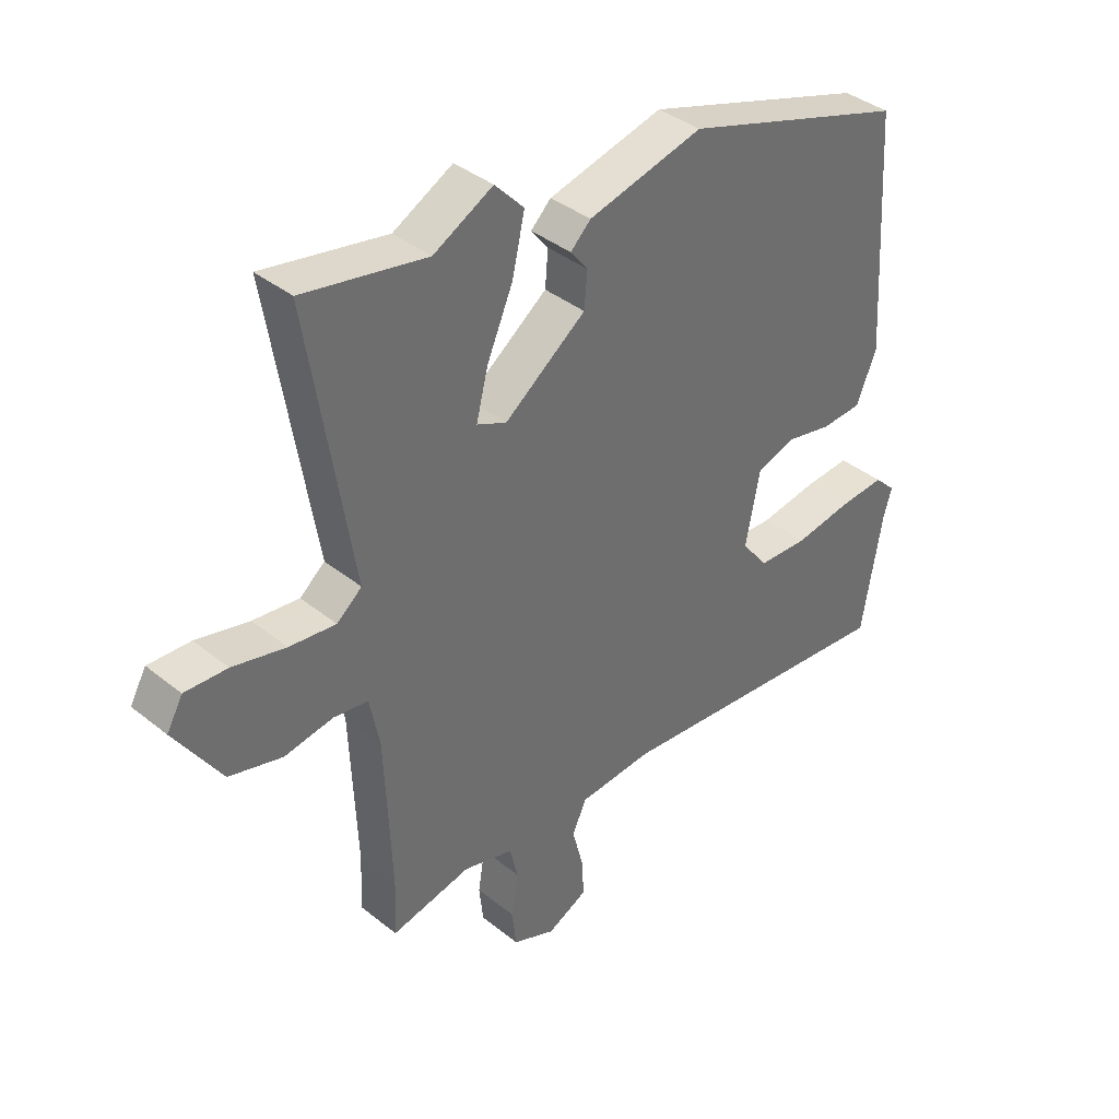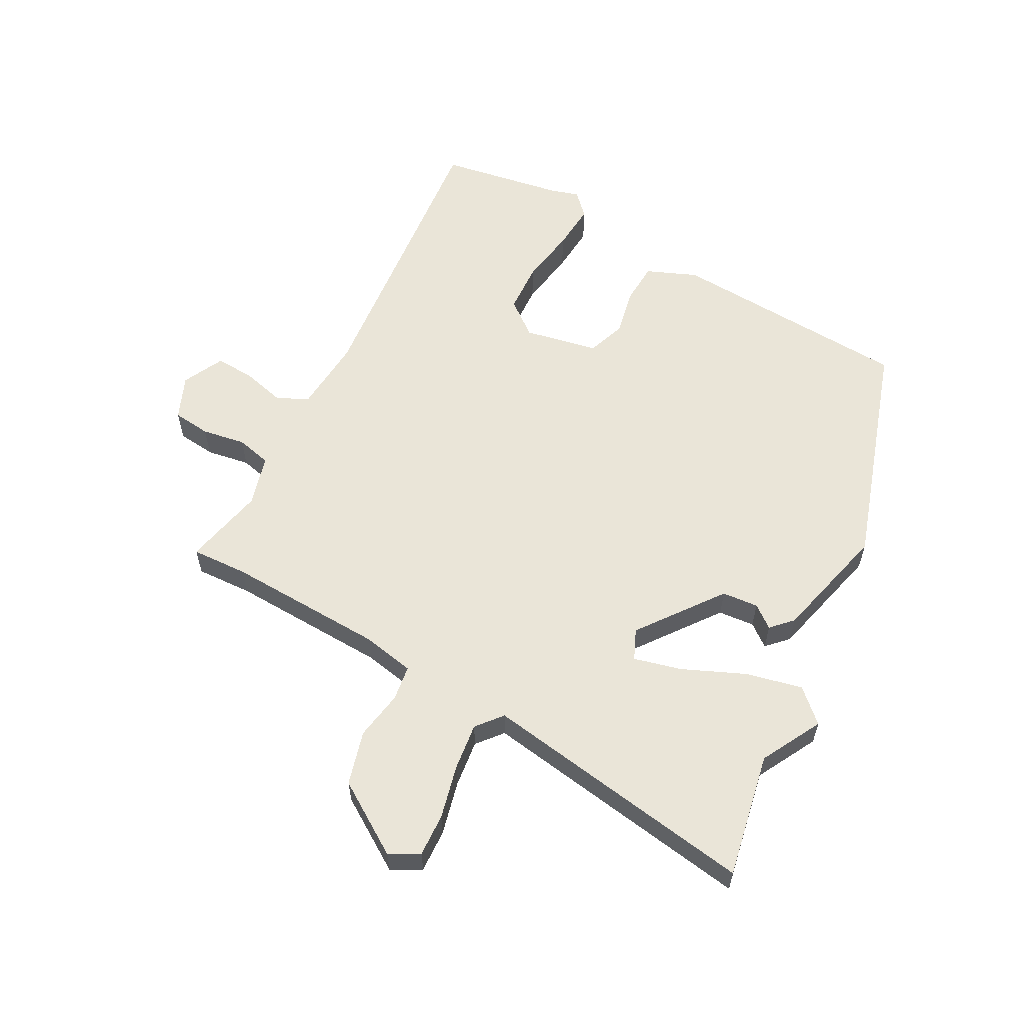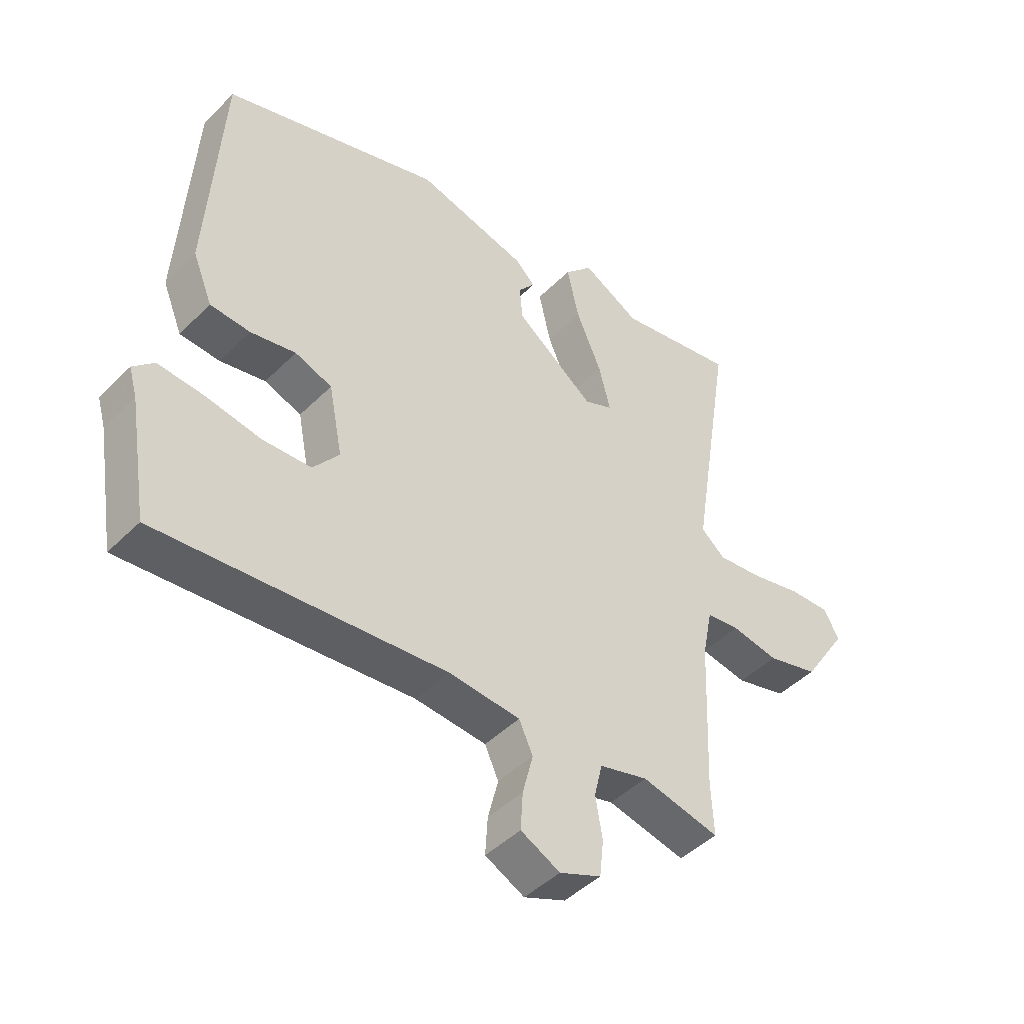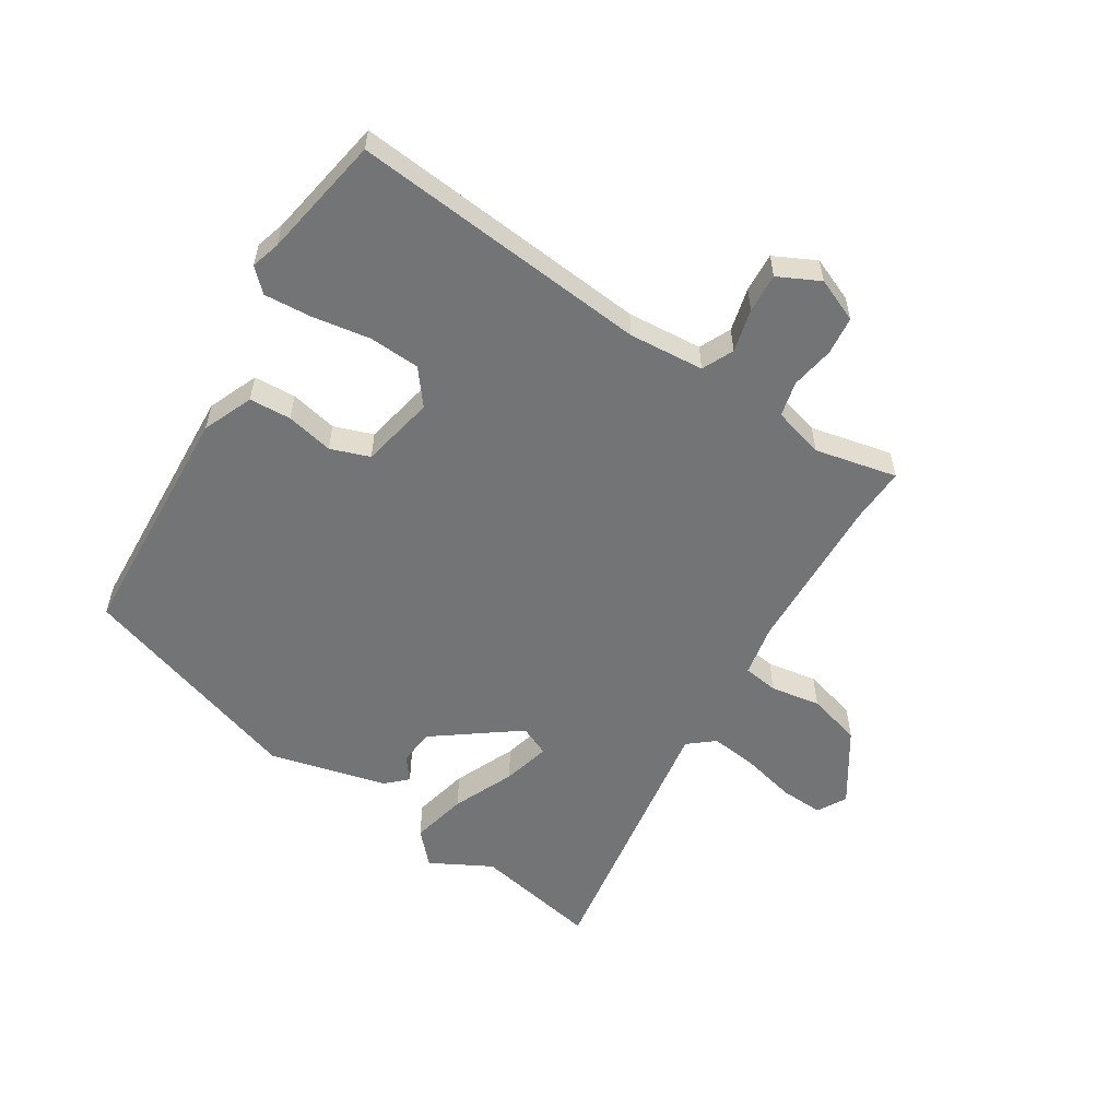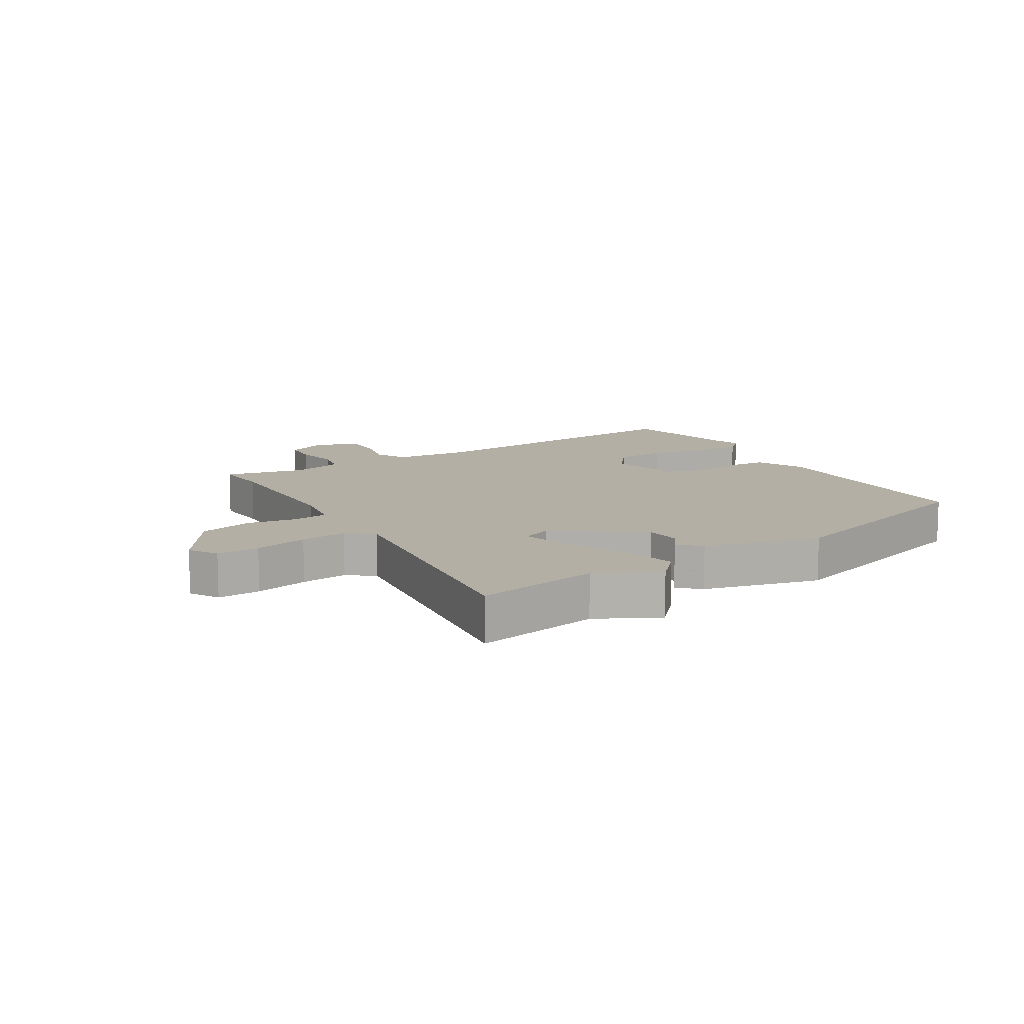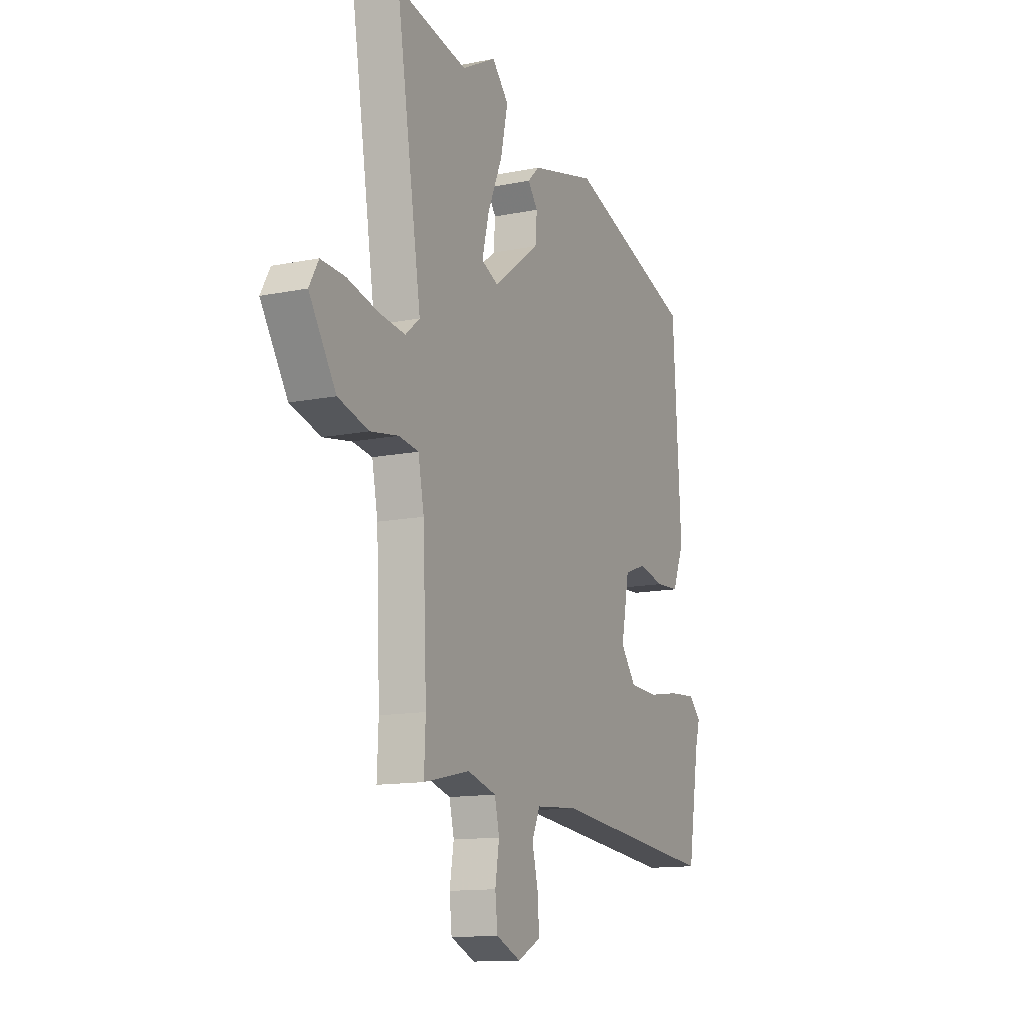
<metadata>
{"format":"obj","ext":"obj","renderer":"f3d","projection":"perspective","resolution":1024,"background":"white","views":[{"elev":38.4,"azim":-44.6,"up":"+Z"},{"elev":59.0,"azim":-61.9,"up":"+Y"},{"elev":-45.5,"azim":138.6,"up":"+Z"},{"elev":-56.2,"azim":147.5,"up":"+Y"},{"elev":11.3,"azim":-32.1,"up":"+Y"},{"elev":-13.2,"azim":-65.3,"up":"+Z"}]}
</metadata>
<code>
v -0.6 0.07 0.519
v -0.393 0.07 0.48
v -0.293 0.07 0.534
v -0.244 0.07 0.482
v -0.265 0.07 0.389
v -0.309 0.07 0.287
v -0.329 0.07 0.208
v -0.279 0.07 0.186
v -0.142 0.07 0.289
v -0.137 0.07 0.349
v -0.166 0.07 0.386
v -0.132 0.07 0.419
v 0.061 0.07 0.468
v 0.438 0.07 0.347
v 0.462 0.07 -0.054
v 0.428 0.07 -0.137
v 0.359 0.07 -0.141
v 0.281 0.07 -0.125
v 0.217 0.07 -0.148
v 0.193 0.07 -0.27
v 0.238 0.07 -0.327
v 0.322 0.07 -0.331
v 0.417 0.07 -0.315
v 0.496 0.07 -0.309
v 0.532 0.07 -0.344
v 0.518 0.07 -0.392
v 0.484 0.07 -0.595
v -0.009 0.07 -0.549
v -0.133 0.07 -0.559
v -0.157 0.07 -0.611
v -0.139 0.07 -0.682
v -0.135 0.07 -0.747
v -0.203 0.07 -0.781
v -0.275 0.07 -0.751
v -0.282 0.07 -0.688
v -0.27 0.07 -0.616
v -0.284 0.07 -0.558
v -0.368 0.07 -0.535
v -0.503 0.07 -0.565
v -0.499 0.07 -0.472
v -0.51 0.07 -0.21
v -0.527 0.07 -0.124
v -0.585 0.07 -0.116
v -0.667 0.07 -0.13
v -0.756 0.07 -0.106
v -0.834 0.07 0.013
v -0.807 0.07 0.061
v -0.736 0.07 0.058
v -0.647 0.07 0.037
v -0.569 0.07 0.028
v -0.527 0.07 0.063
v -0.6 0 0.519
v -0.393 0 0.48
v -0.293 0 0.534
v -0.244 0 0.482
v -0.265 0 0.389
v -0.309 0 0.287
v -0.329 0 0.208
v -0.279 0 0.186
v -0.142 0 0.289
v -0.137 0 0.349
v -0.166 0 0.386
v -0.132 0 0.419
v 0.061 0 0.468
v 0.438 0 0.347
v 0.462 0 -0.054
v 0.428 0 -0.137
v 0.359 0 -0.141
v 0.281 0 -0.125
v 0.217 0 -0.148
v 0.193 0 -0.27
v 0.238 0 -0.327
v 0.322 0 -0.331
v 0.417 0 -0.315
v 0.496 0 -0.309
v 0.532 0 -0.344
v 0.518 0 -0.392
v 0.484 0 -0.595
v -0.009 0 -0.549
v -0.133 0 -0.559
v -0.157 0 -0.611
v -0.139 0 -0.682
v -0.135 0 -0.747
v -0.203 0 -0.781
v -0.275 0 -0.751
v -0.282 0 -0.688
v -0.27 0 -0.616
v -0.284 0 -0.558
v -0.368 0 -0.535
v -0.503 0 -0.565
v -0.499 0 -0.472
v -0.51 0 -0.21
v -0.527 0 -0.124
v -0.585 0 -0.116
v -0.667 0 -0.13
v -0.756 0 -0.106
v -0.834 0 0.013
v -0.807 0 0.061
v -0.736 0 0.058
v -0.647 0 0.037
v -0.569 0 0.028
v -0.527 0 0.063
f 47 48 49
f 46 47 49
f 45 46 49
f 44 45 49
f 43 44 49
f 42 43 49 50
f 38 39 40
f 37 38 40 41
f 34 35 36
f 33 34 36
f 32 33 36
f 31 32 36
f 30 31 36
f 29 30 36 37
f 37 41 42
f 29 37 42
f 28 29 42
f 24 25 26
f 23 24 26
f 22 23 26
f 26 27 28
f 22 26 28
f 21 22 28
f 16 17 18
f 15 16 18
f 14 15 18
f 13 14 18
f 12 13 18
f 11 12 18
f 10 11 18
f 9 10 18 19
f 8 9 19 20
f 4 5 6
f 3 4 6
f 2 3 6
f 2 6 7
f 1 2 7
f 51 1 7
f 42 50 51
f 28 42 51
f 21 28 51
f 20 21 51
f 8 20 51
f 7 8 51
f 100 99 98
f 100 98 97
f 100 97 96
f 100 96 95
f 100 95 94
f 101 100 94 93
f 91 90 89
f 92 91 89 88
f 87 86 85
f 87 85 84
f 87 84 83
f 87 83 82
f 87 82 81
f 88 87 81 80
f 93 92 88
f 93 88 80
f 93 80 79
f 77 76 75
f 77 75 74
f 77 74 73
f 79 78 77
f 79 77 73
f 79 73 72
f 69 68 67
f 69 67 66
f 69 66 65
f 69 65 64
f 69 64 63
f 69 63 62
f 69 62 61
f 70 69 61 60
f 71 70 60 59
f 57 56 55
f 57 55 54
f 57 54 53
f 58 57 53
f 58 53 52
f 58 52 102
f 102 101 93
f 102 93 79
f 102 79 72
f 102 72 71
f 102 71 59
f 102 59 58
f 1 52 53 2
f 2 53 54 3
f 3 54 55 4
f 4 55 56 5
f 5 56 57 6
f 6 57 58 7
f 7 58 59 8
f 8 59 60 9
f 9 60 61 10
f 10 61 62 11
f 11 62 63 12
f 12 63 64 13
f 13 64 65 14
f 14 65 66 15
f 15 66 67 16
f 16 67 68 17
f 17 68 69 18
f 18 69 70 19
f 19 70 71 20
f 20 71 72 21
f 21 72 73 22
f 22 73 74 23
f 23 74 75 24
f 24 75 76 25
f 25 76 77 26
f 26 77 78 27
f 27 78 79 28
f 28 79 80 29
f 29 80 81 30
f 30 81 82 31
f 31 82 83 32
f 32 83 84 33
f 33 84 85 34
f 34 85 86 35
f 35 86 87 36
f 36 87 88 37
f 37 88 89 38
f 38 89 90 39
f 39 90 91 40
f 40 91 92 41
f 41 92 93 42
f 42 93 94 43
f 43 94 95 44
f 44 95 96 45
f 45 96 97 46
f 46 97 98 47
f 47 98 99 48
f 48 99 100 49
f 49 100 101 50
f 50 101 102 51
f 51 102 52 1

</code>
